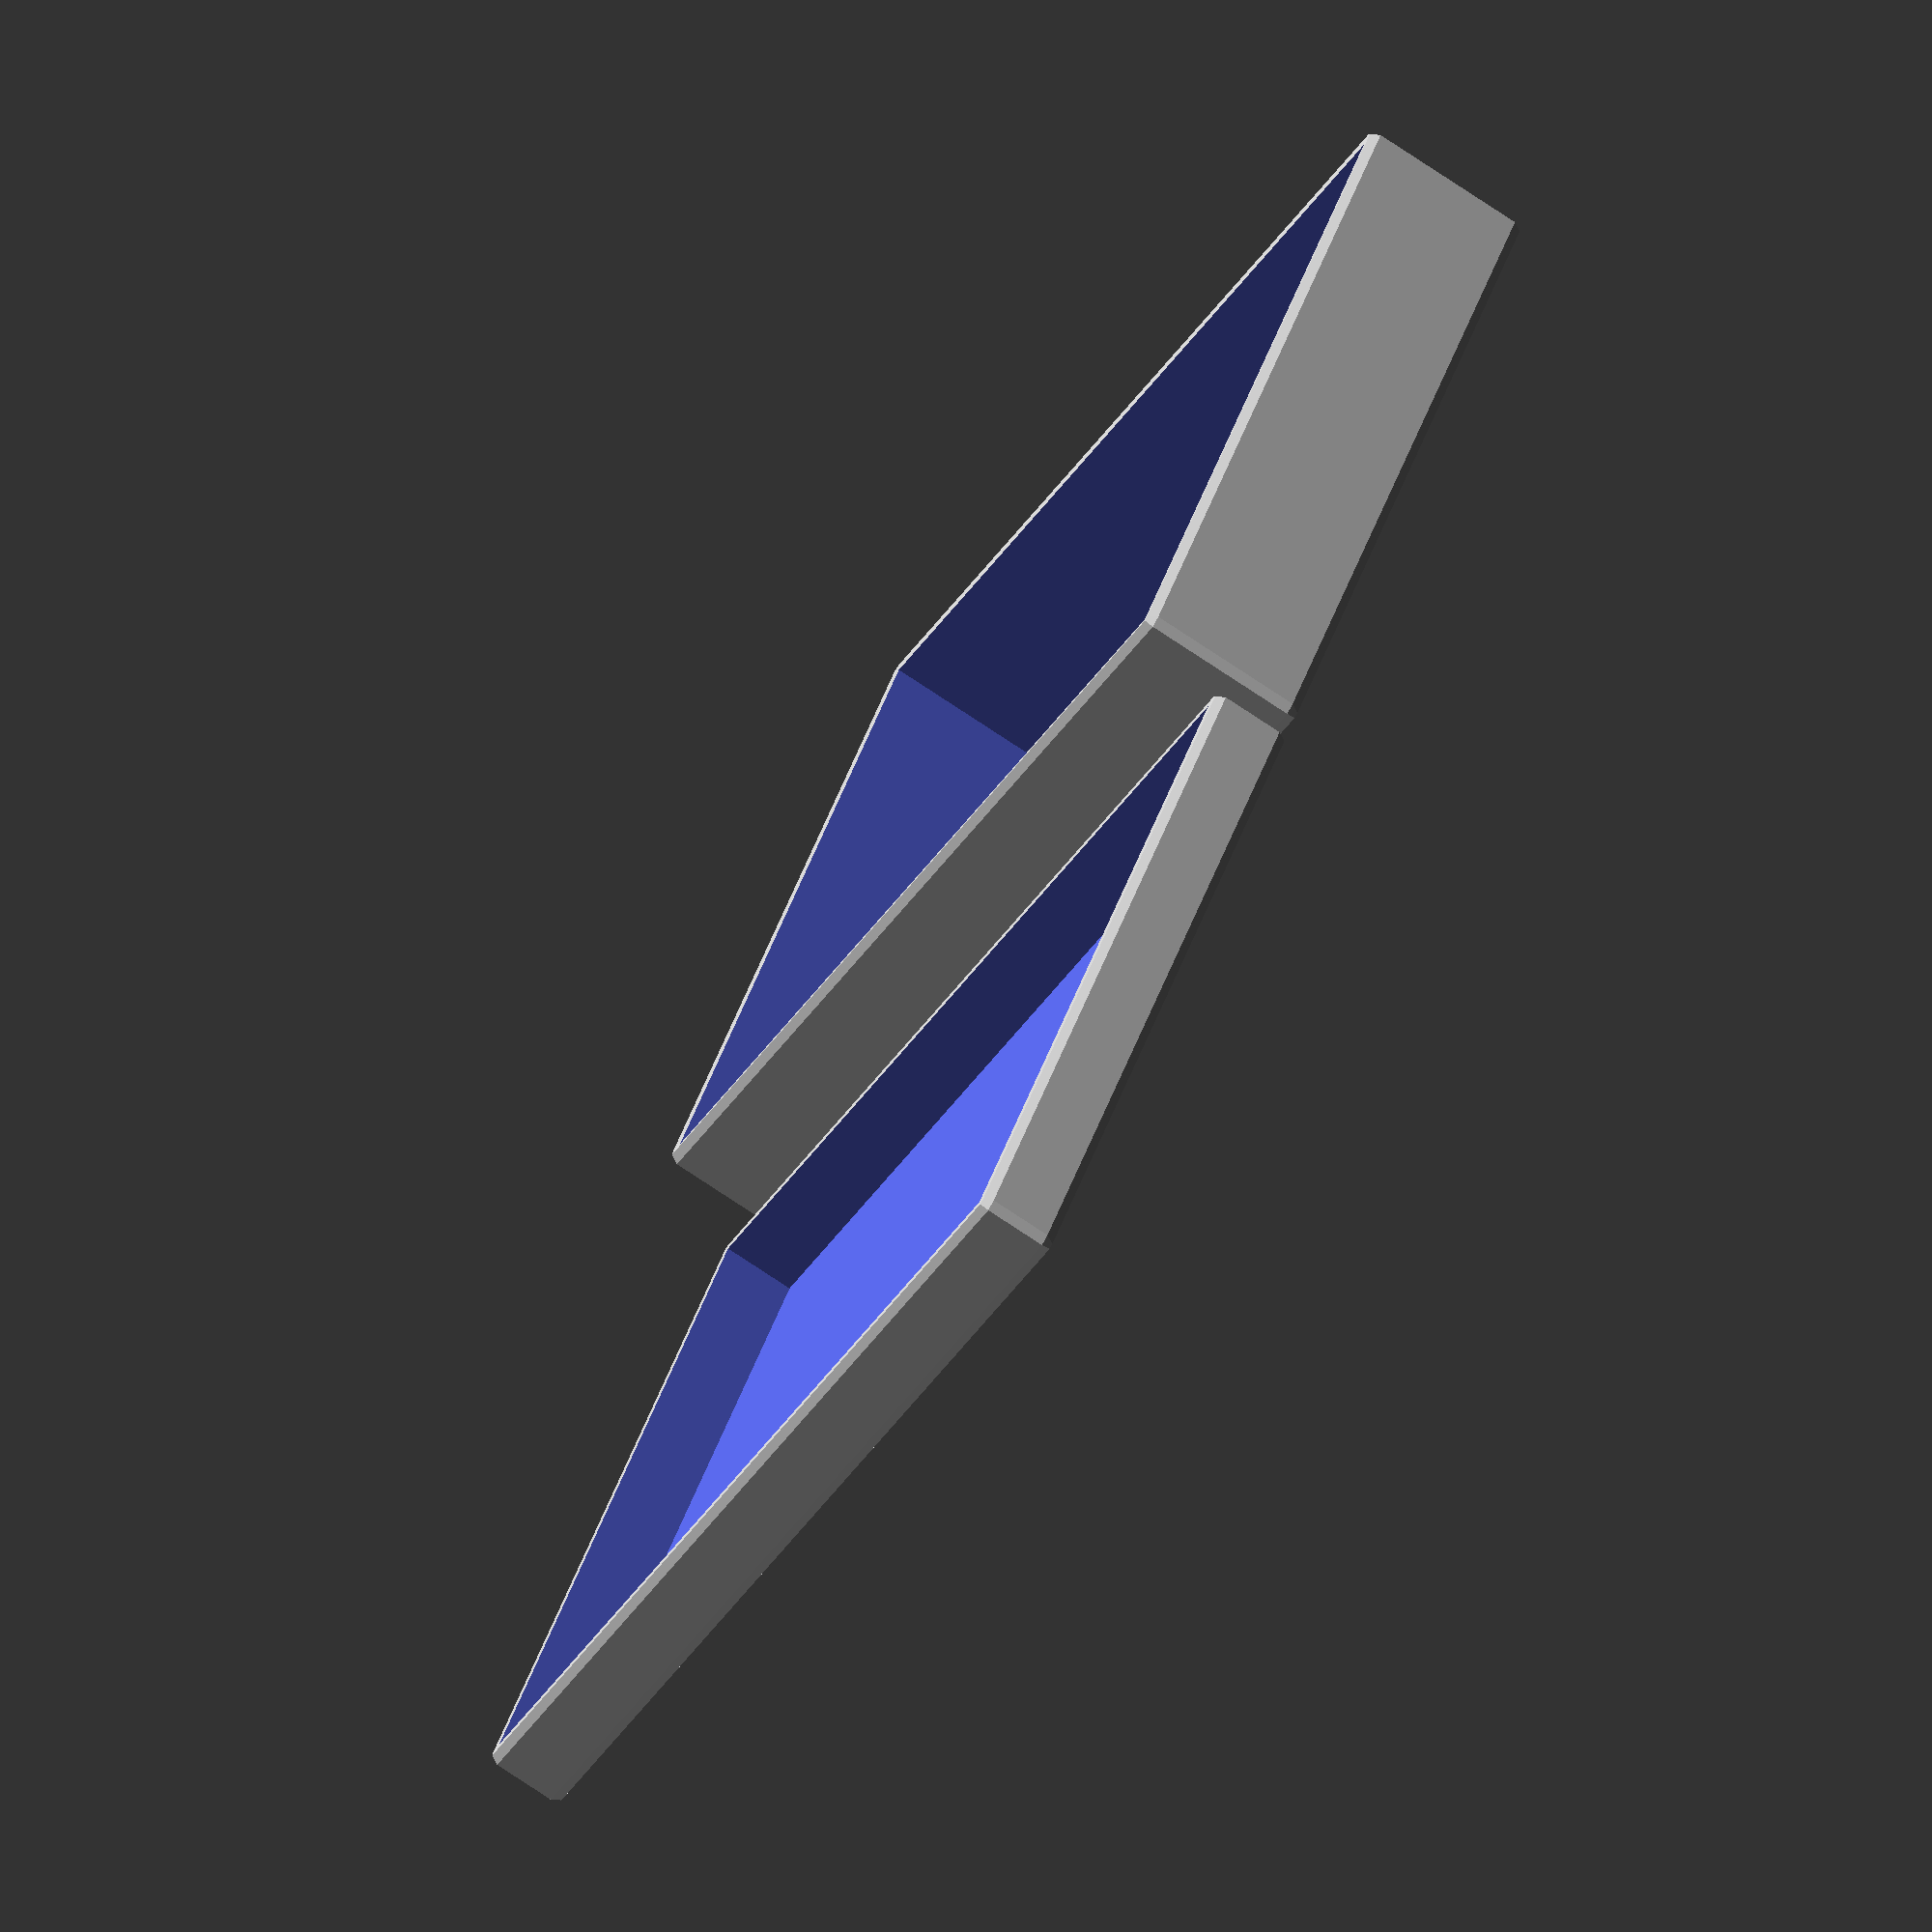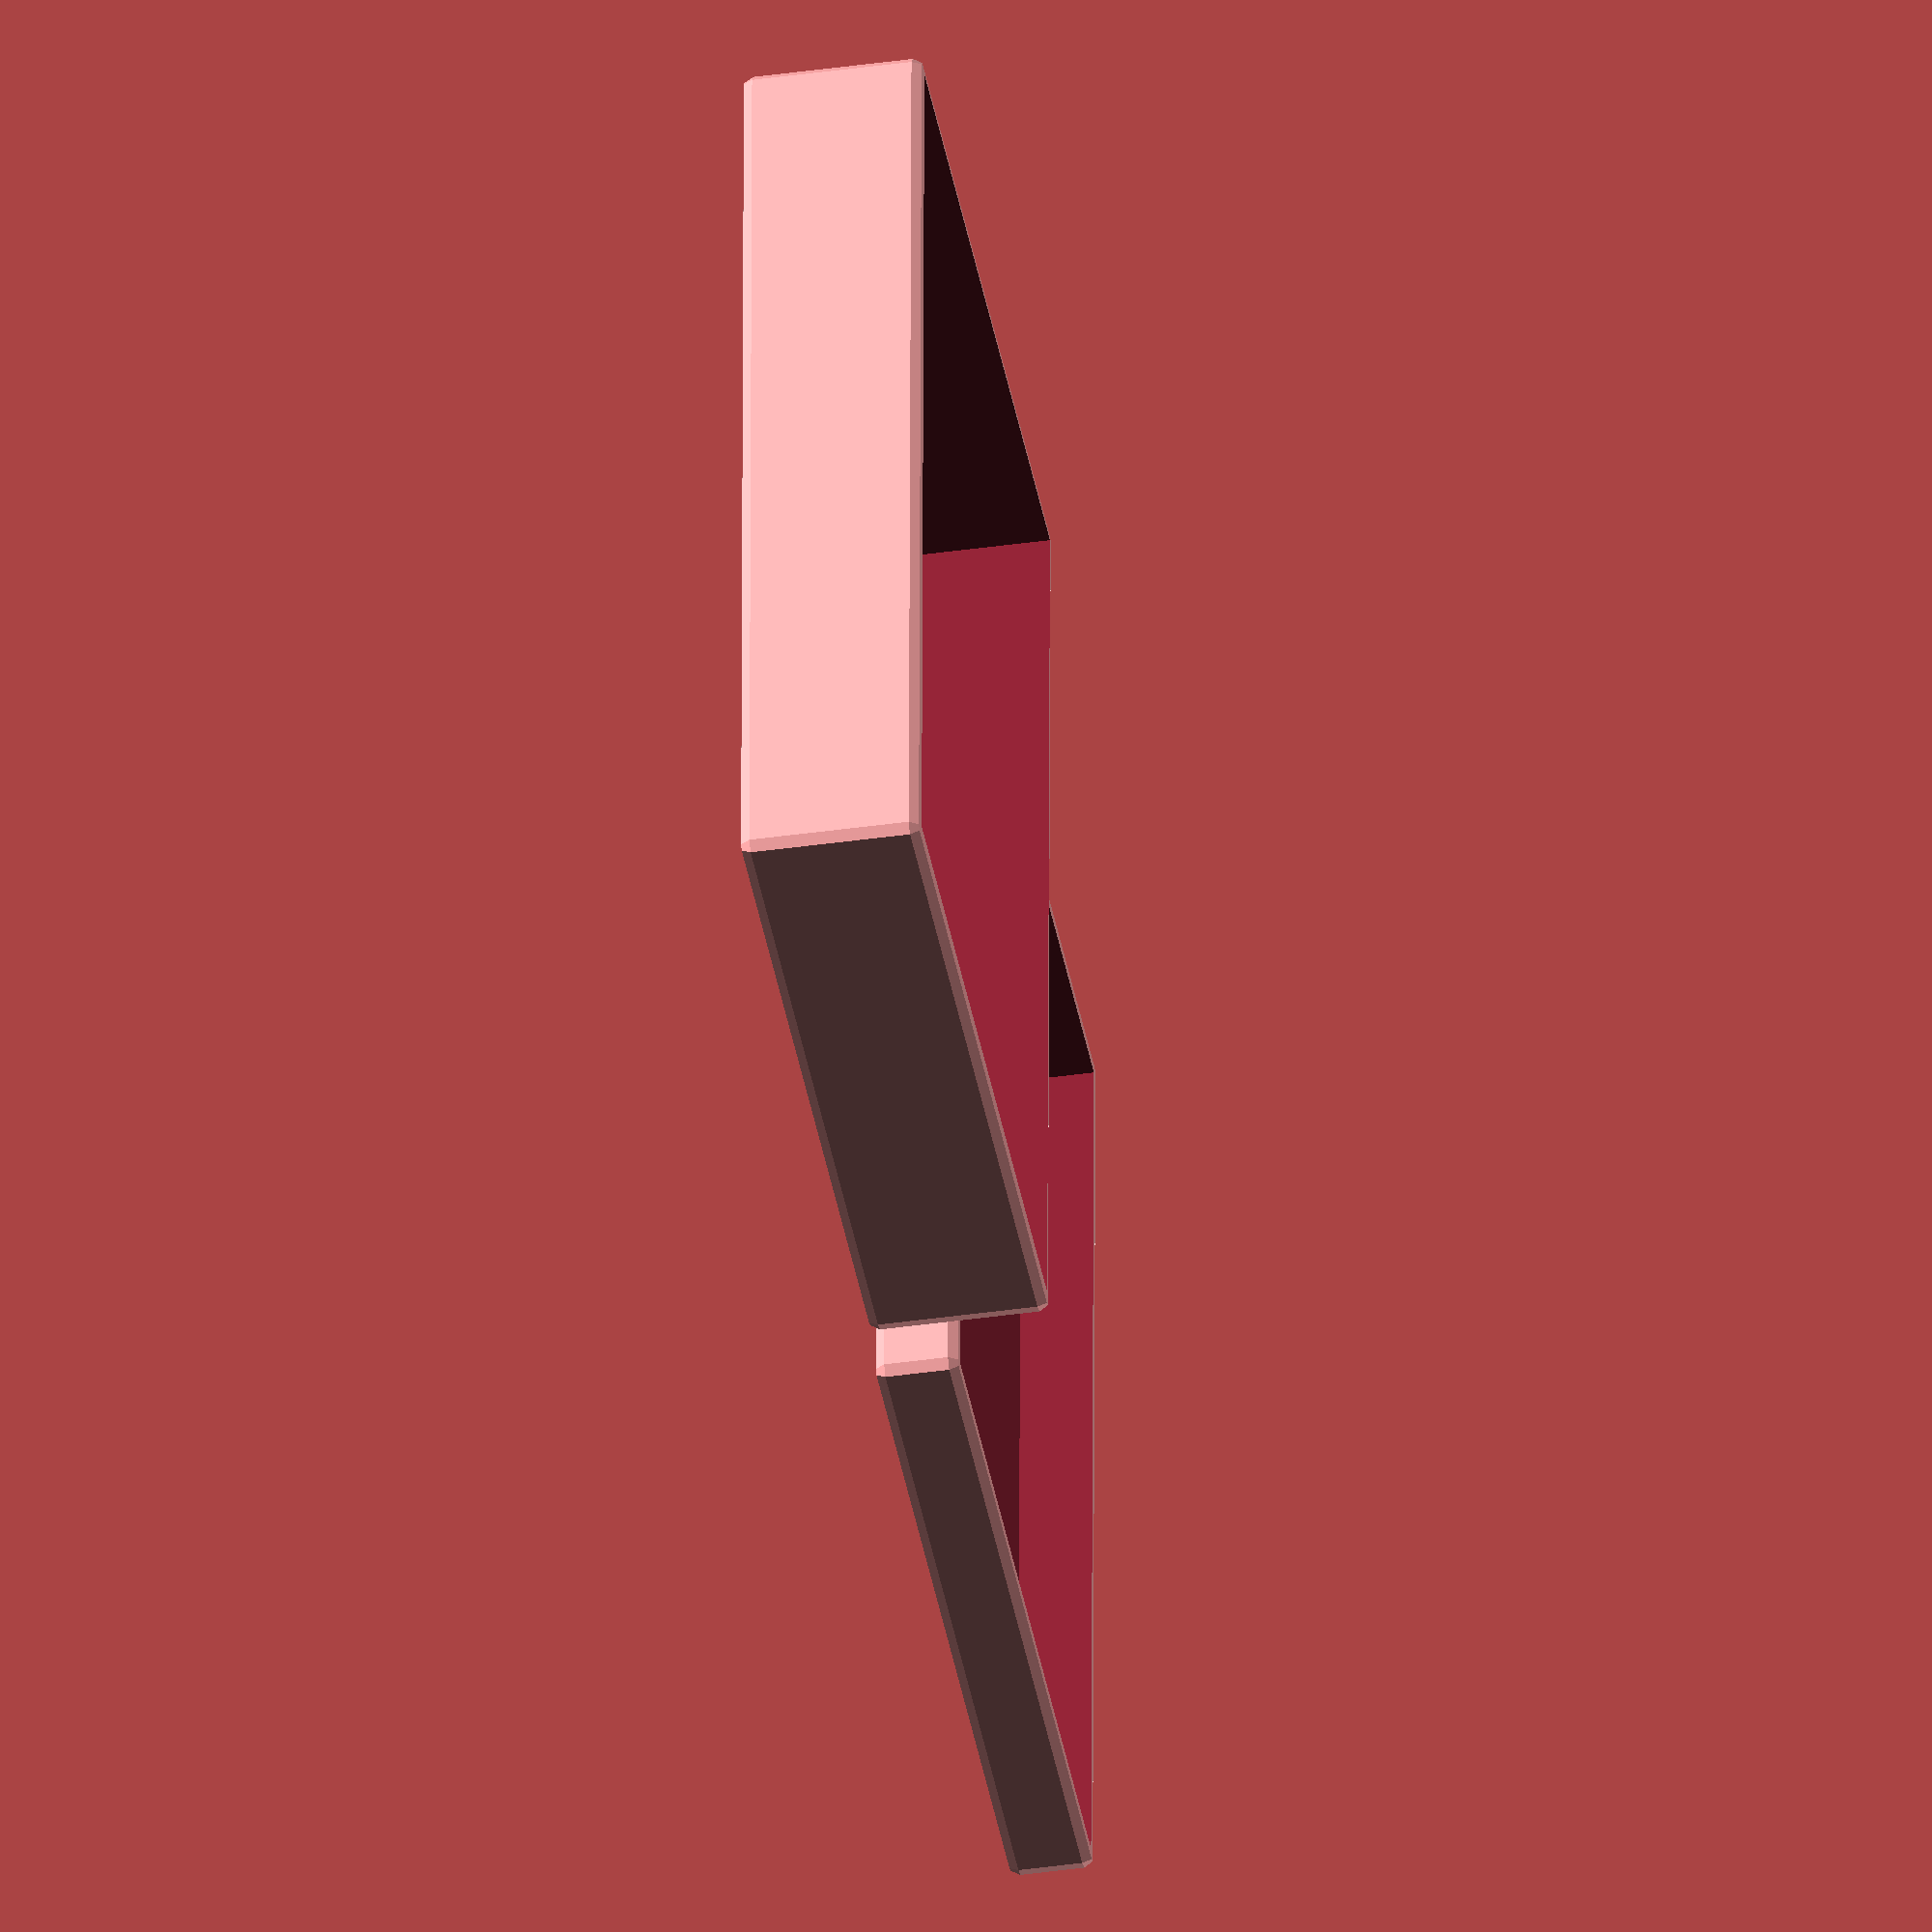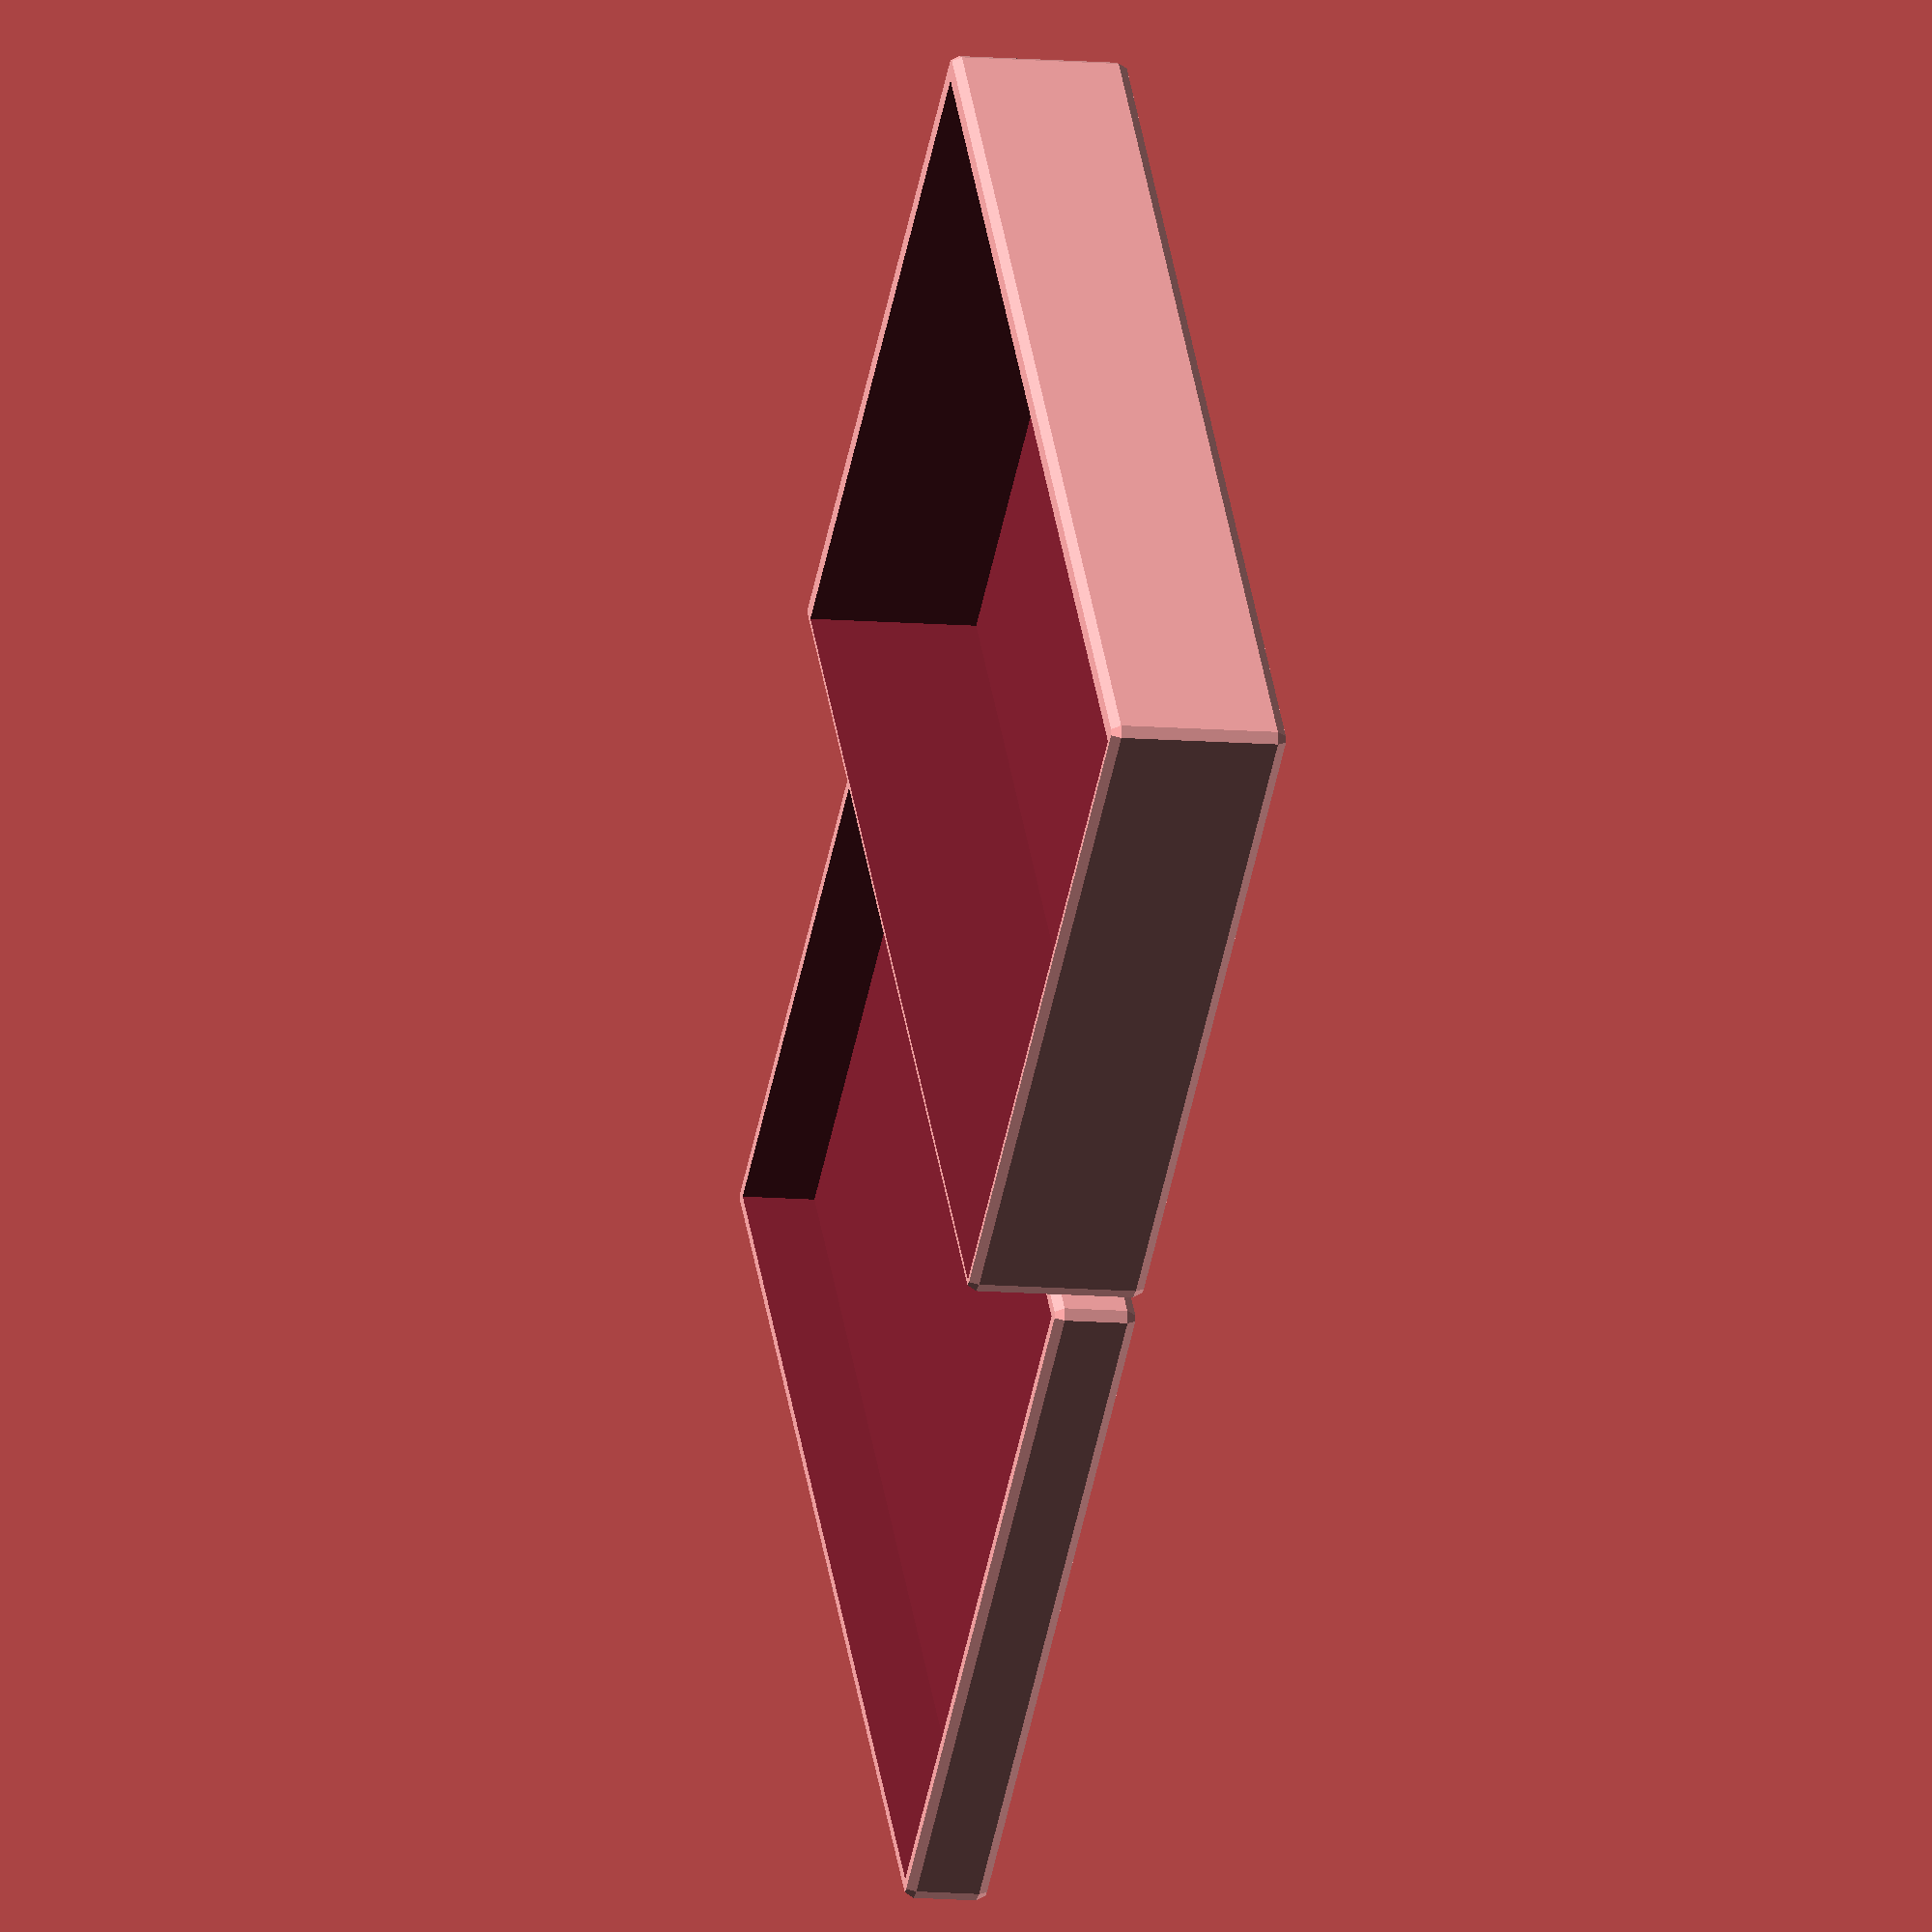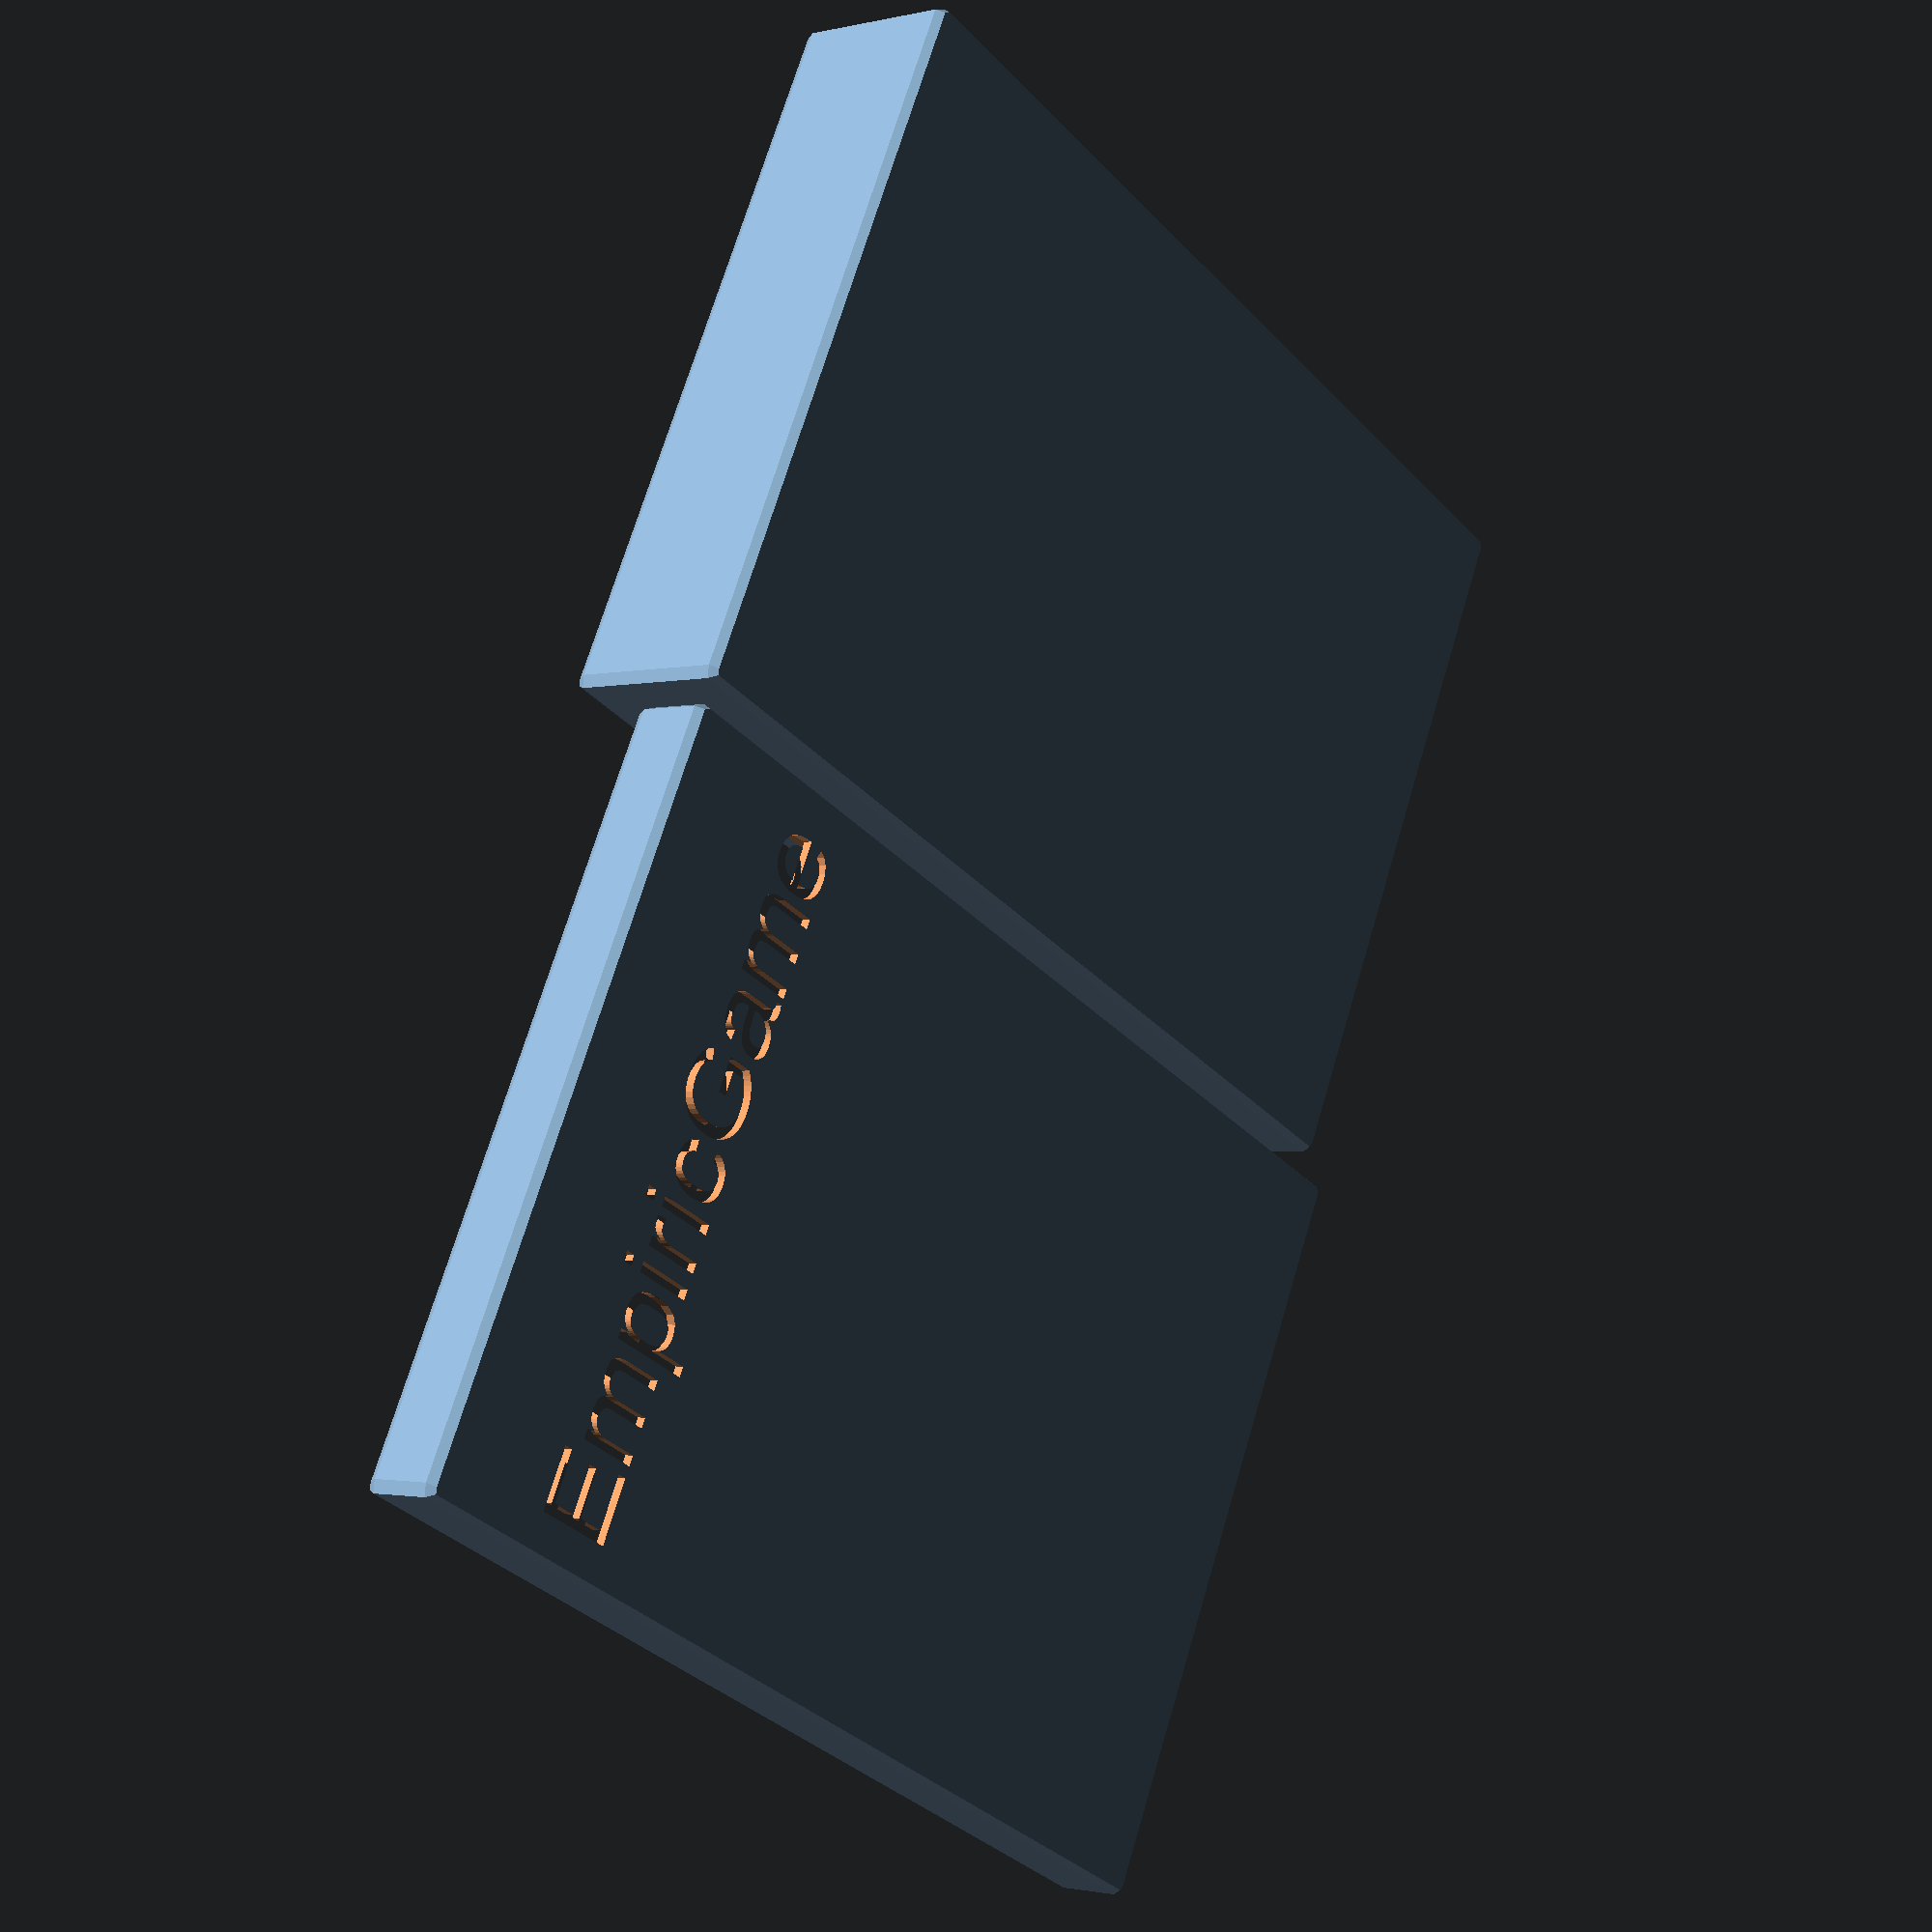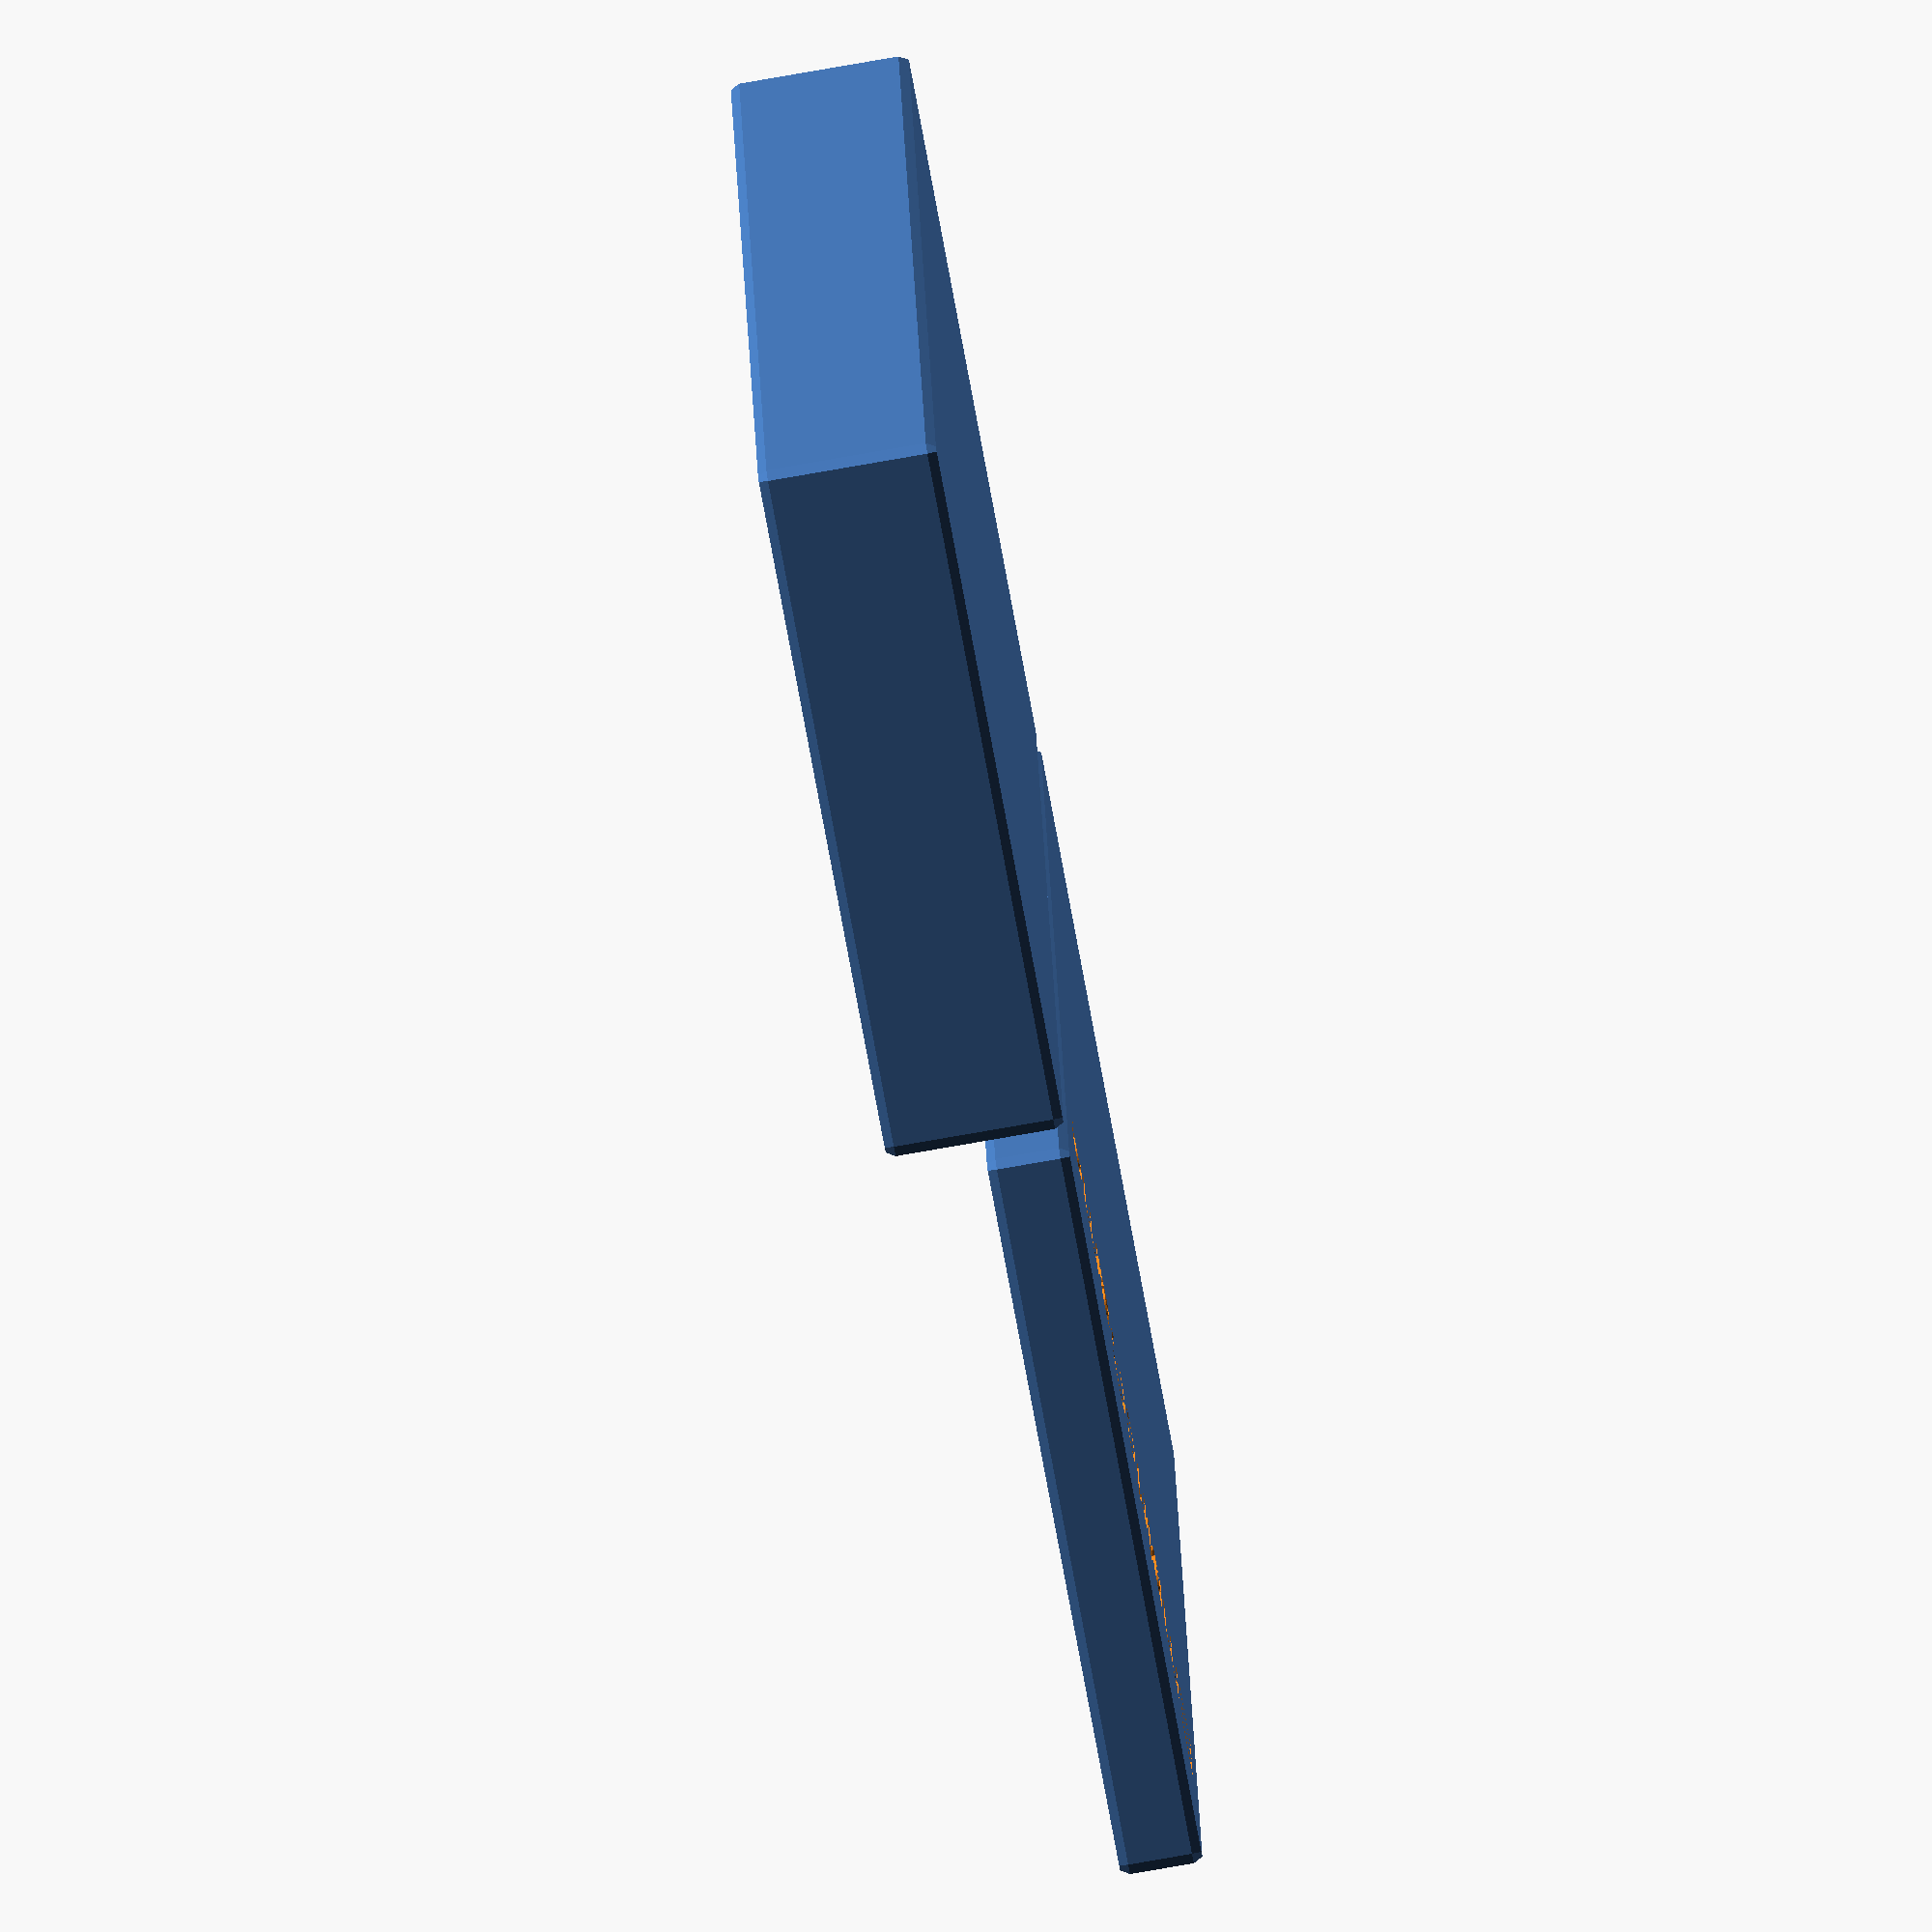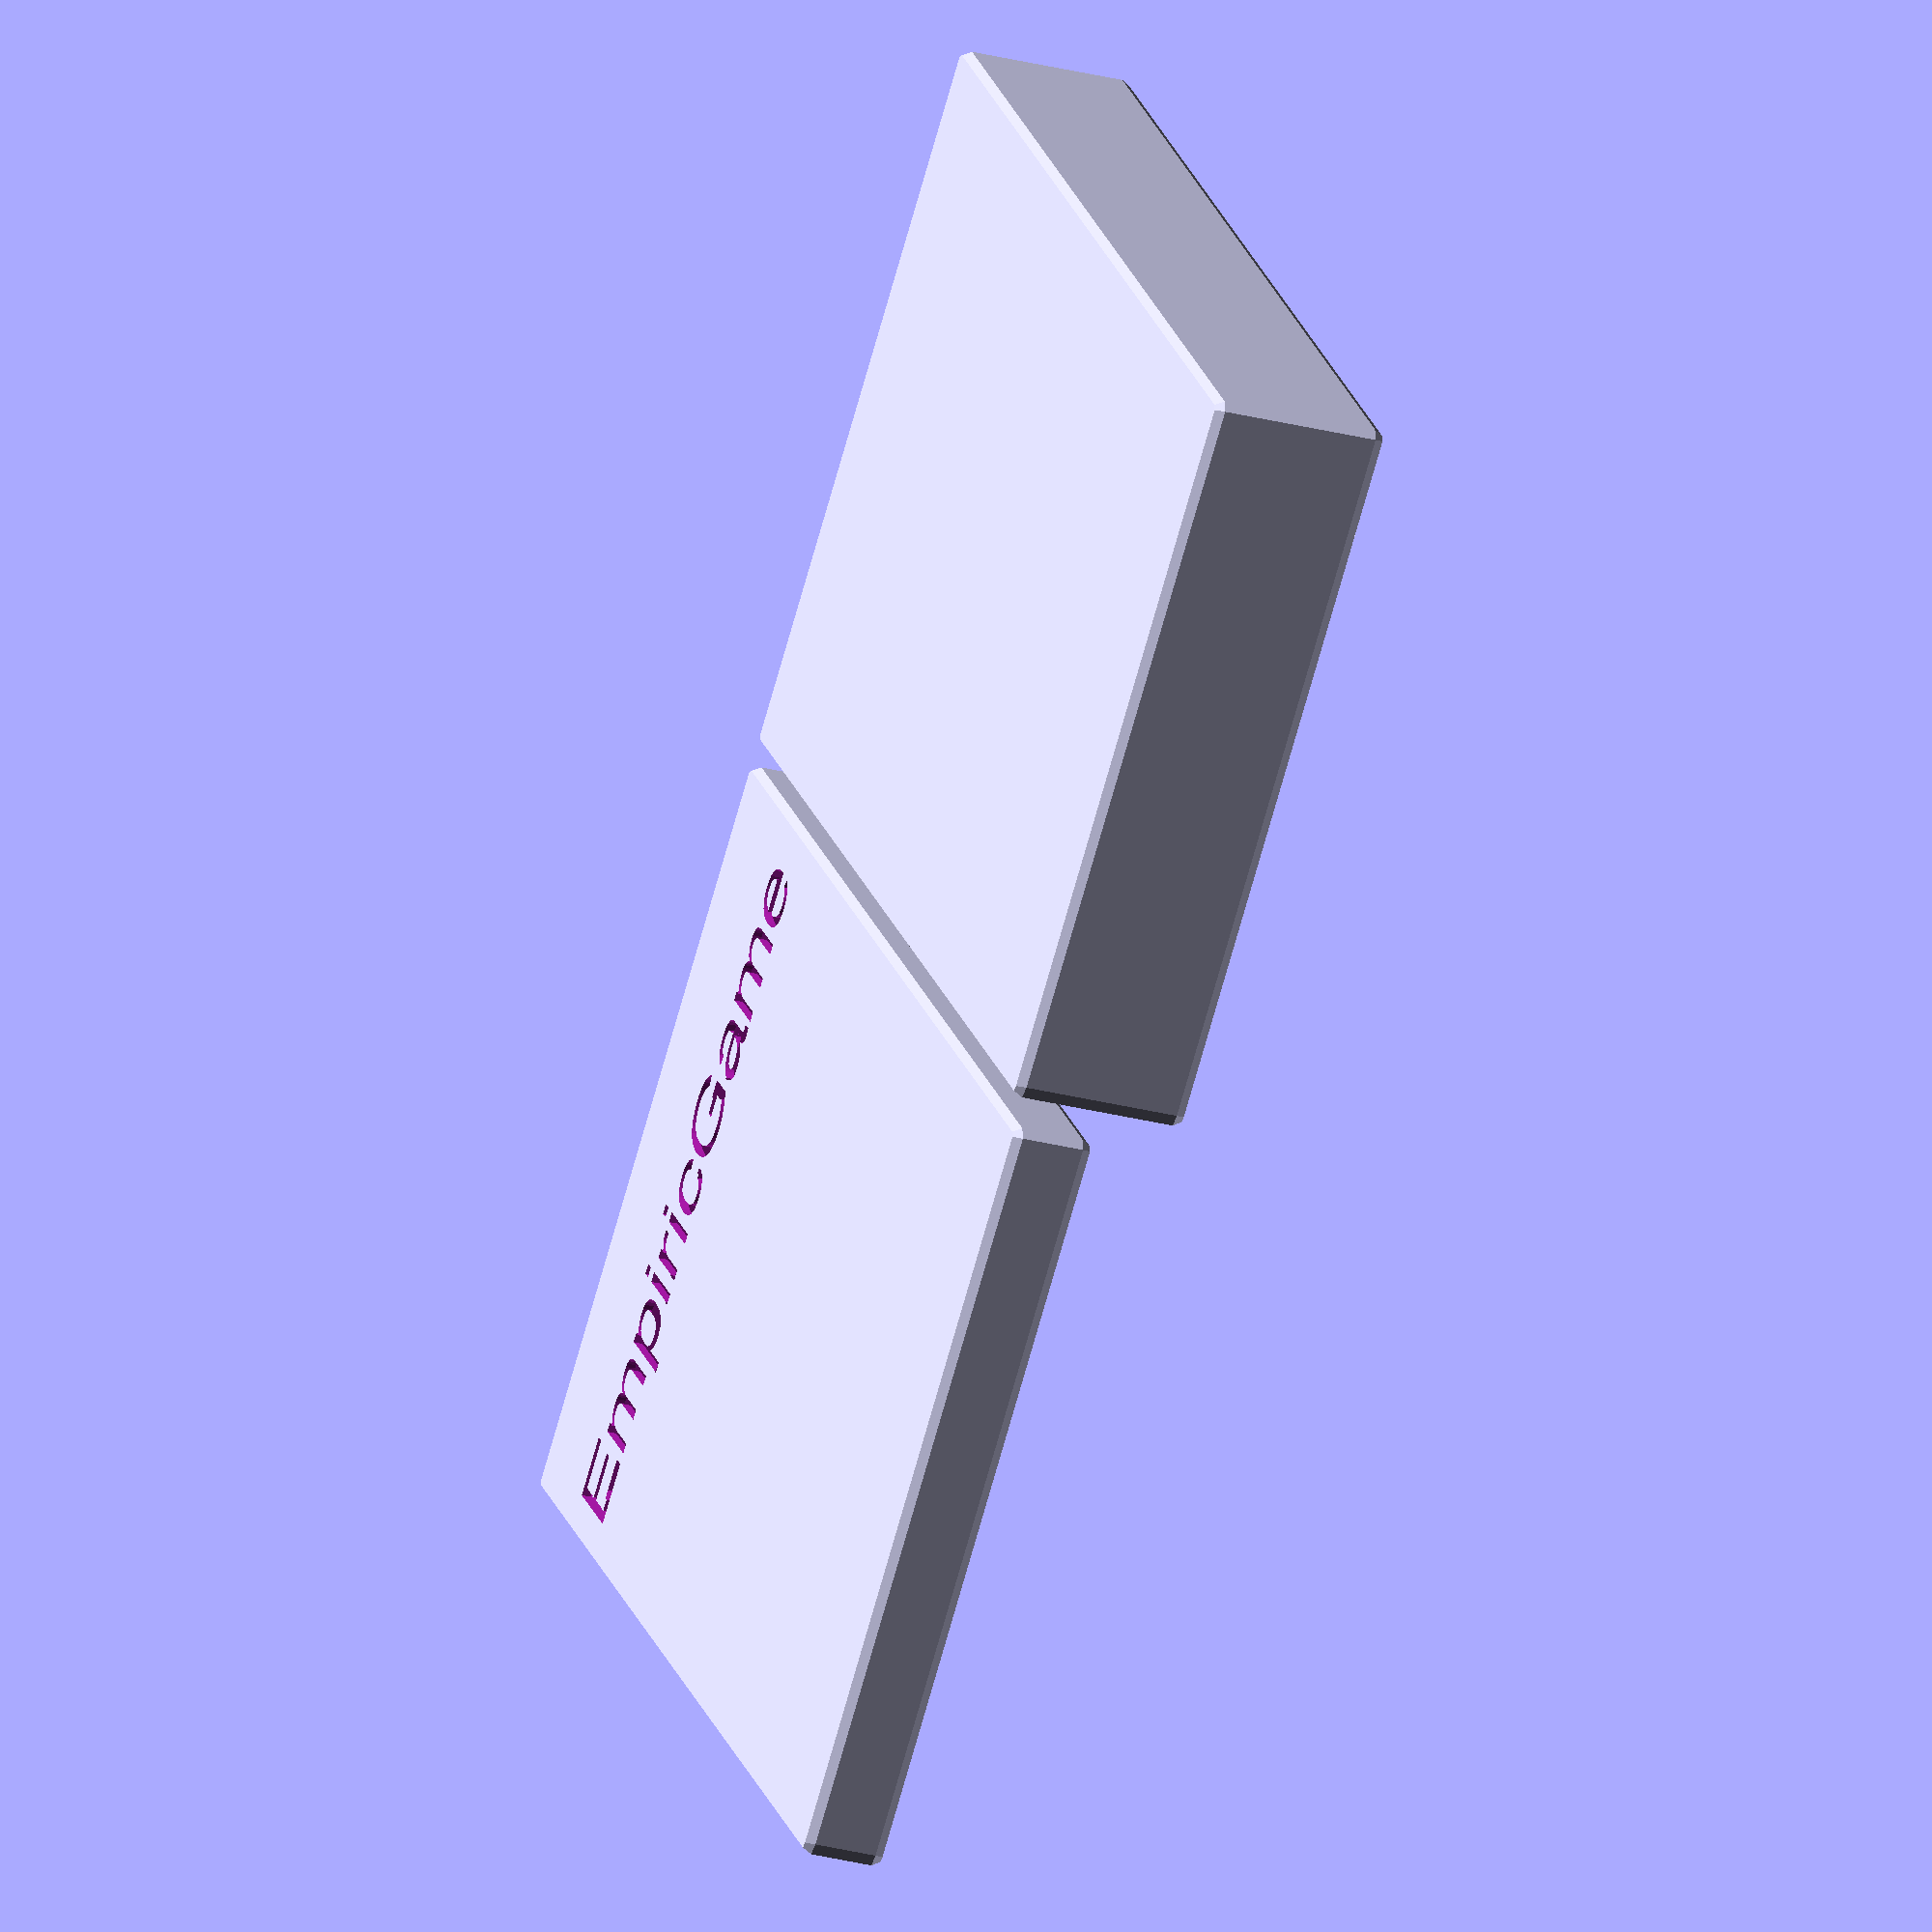
<openscad>
width  = 67;
length = 92;
height = 15;
wall   =  1;
slit   =  1;

module rounded_cube(width, length, height, corner) {
    hull() {
        translate([ 0*width+1*corner, 0*length+1*corner, 0*height+1*corner])
            sphere( r = corner );

        translate([ 1*width-0*corner, 0*length+1*corner, 0*height+1*corner ])
            sphere( r = corner );

        translate([ 0*width+1*corner, 1*length-0*corner, 0*height+1*corner ])
            sphere( r = corner );

        translate([ 1*width-0*corner, 1*length-0*corner, 0*height+1*corner ])
            sphere( r = corner );

        translate([ 0*width+1*corner, 0*length+1*corner, 1*height-0*corner ])
            sphere( r = corner );

        translate([ 1*width-0*corner, 0*length+1*corner, 1*height-0*corner ])
            sphere( r = corner );

        translate([ 0*width+1*corner, 1*length-0*corner, 1*height-0*corner ])
            sphere( r = corner );

        translate([ 1*width-0*corner, 1*length-0*corner, 1*height-0*corner ])
            sphere( r = corner );
    }
}


module case() {
    difference() {
        rounded_cube(
            width+2*wall,
            length+2*wall,
            height+wall,
            wall
        );
        
        translate([wall, wall, wall])
        cube([width, length, height+1]);
    }
}

module lid() {
    difference() {
        rounded_cube(
            width+4*wall+slit,
            length+4*wall+slit,
            0.4*height+wall,
            wall
        );
        
        translate([wall+0.5*slit, wall+0.5*slit, wall])
        cube([ width+2*wall+slit, length+2*wall+slit, 0.4*height+wall+1]);
    
        linear_extrude(3*wall)
        translate([3*wall, 20*wall,-1])
        rotate([180, 0, 0])
        text("EmpiricGame", size=8);
            
    }
}

translate([ width+8*wall, 0, 0])
case();
lid();
</openscad>
<views>
elev=254.7 azim=122.9 roll=123.9 proj=o view=wireframe
elev=39.9 azim=180.9 roll=280.0 proj=o view=wireframe
elev=9.2 azim=320.7 roll=75.5 proj=o view=solid
elev=181.7 azim=64.3 roll=49.5 proj=p view=wireframe
elev=76.2 azim=9.0 roll=100.0 proj=o view=wireframe
elev=28.1 azim=222.9 roll=248.3 proj=o view=wireframe
</views>
